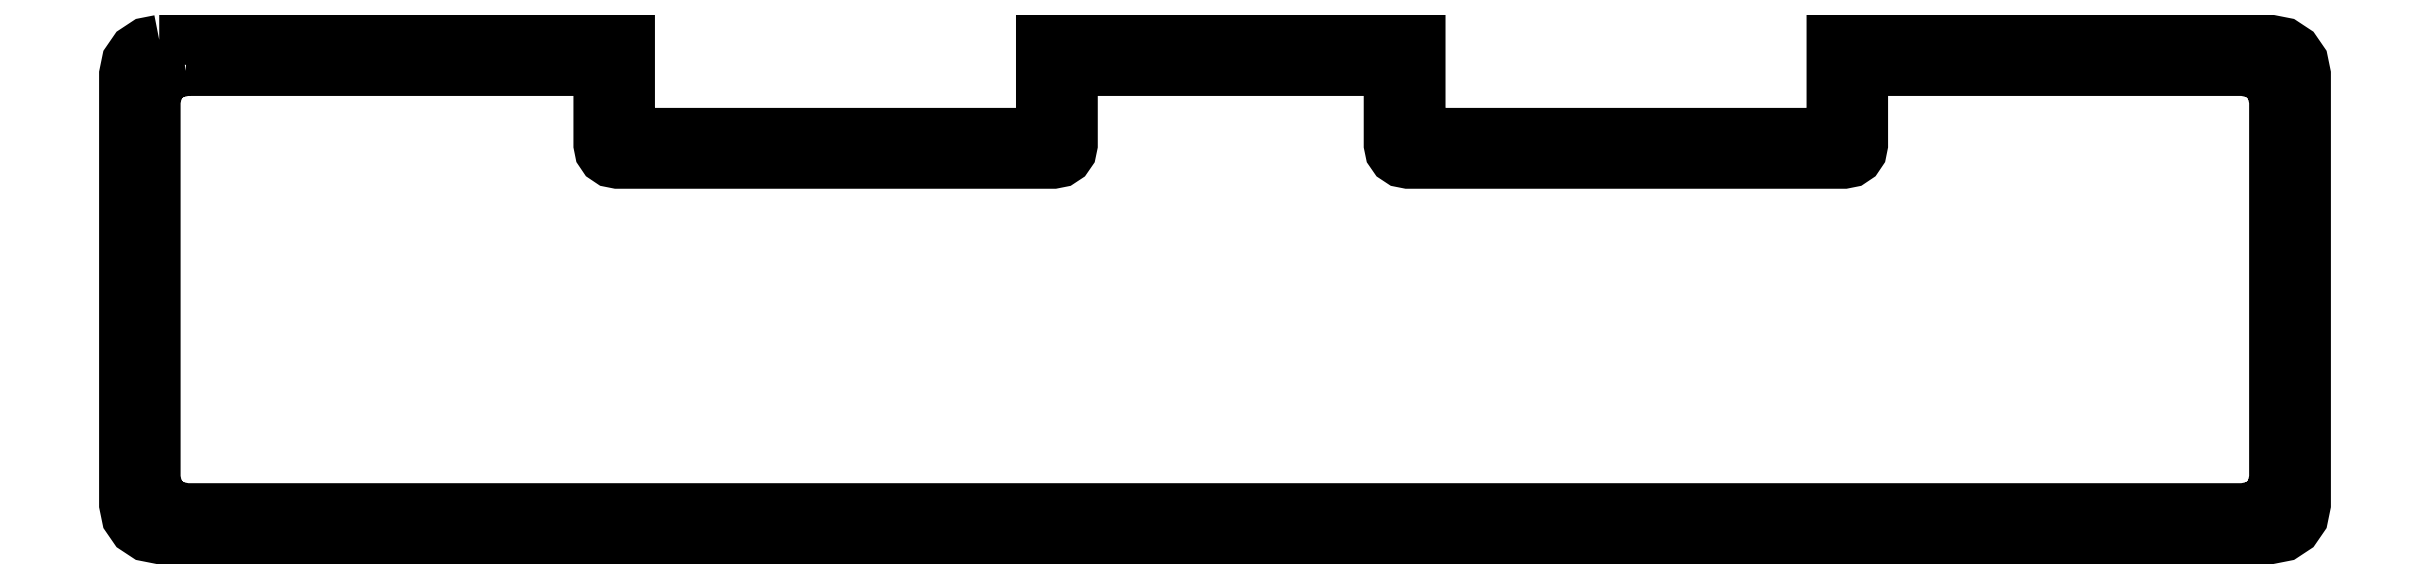
<metadata>
{"format":"dxf","ext":"dxf","renderer":"ezdxf+matplotlib","layout":"modelspace","background":"white","min_lineweight":24,"dpi":150}
</metadata>
<code>
0
SECTION
2
ENTITIES
0
LWPOLYLINE
8
Layer_1
90
49
70
0
10
1.135
20
16.14
30
0
10
0.6932
20
16.05
30
0
10
0.3323
20
15.81
30
0
10
0.08915
20
15.46
30
0
10
0
20
15.02
30
0
10
0
20
1.116
30
0
10
0.08915
20
0.6837
30
0
10
0.3323
20
0.3305
30
0
10
0.6932
20
0.09243
30
0
10
1.135
20
0.005194
30
0
10
69.37
20
0.005194
30
0
10
69.81
20
0.09243
30
0
10
70.17
20
0.3305
30
0
10
70.41
20
0.6837
30
0
10
70.5
20
1.116
30
0
10
70.5
20
15.02
30
0
10
70.41
20
15.46
30
0
10
70.17
20
15.81
30
0
10
69.81
20
16.05
30
0
10
69.37
20
16.14
30
0
10
55.58
20
16.14
30
0
10
55.17
20
16.14
30
0
10
55.17
20
13.74
30
0
10
55.12
20
13.5
30
0
10
54.99
20
13.31
30
0
10
54.79
20
13.18
30
0
10
54.55
20
13.13
30
0
10
42.5
20
13.13
30
0
10
42.26
20
13.18
30
0
10
42.07
20
13.31
30
0
10
41.94
20
13.5
30
0
10
41.89
20
13.74
30
0
10
41.89
20
16.14
30
0
10
41.49
20
16.14
30
0
10
30.03
20
16.14
30
0
10
29.63
20
16.14
30
0
10
29.63
20
13.74
30
0
10
29.58
20
13.5
30
0
10
29.45
20
13.31
30
0
10
29.26
20
13.18
30
0
10
29.01
20
13.13
30
0
10
16.97
20
13.13
30
0
10
16.73
20
13.18
30
0
10
16.53
20
13.31
30
0
10
16.39
20
13.5
30
0
10
16.35
20
13.74
30
0
10
16.35
20
16.14
30
0
10
15.94
20
16.14
30
0
10
1.135
20
16.14
30
0
0
LWPOLYLINE
8
Layer_1
90
45
70
0
10
2
20
15.13
30
0
10
15.33
20
15.13
30
0
10
15.33
20
12.74
30
0
10
15.37
20
12.5
30
0
10
15.51
20
12.31
30
0
10
15.7
20
12.18
30
0
10
15.94
20
12.13
30
0
10
30.03
20
12.13
30
0
10
30.27
20
12.18
30
0
10
30.47
20
12.31
30
0
10
30.61
20
12.5
30
0
10
30.65
20
12.74
30
0
10
30.65
20
15.13
30
0
10
40.86
20
15.13
30
0
10
40.86
20
12.74
30
0
10
40.91
20
12.5
30
0
10
41.05
20
12.31
30
0
10
41.24
20
12.18
30
0
10
41.49
20
12.13
30
0
10
55.58
20
12.13
30
0
10
55.82
20
12.18
30
0
10
56.01
20
12.31
30
0
10
56.14
20
12.5
30
0
10
56.19
20
12.74
30
0
10
56.19
20
15.13
30
0
10
68.49
20
15.13
30
0
10
68.87
20
15.06
30
0
10
69.19
20
14.85
30
0
10
69.4
20
14.54
30
0
10
69.47
20
14.17
30
0
10
69.47
20
1.963
30
0
10
69.4
20
1.588
30
0
10
69.19
20
1.283
30
0
10
68.87
20
1.077
30
0
10
68.49
20
1.002
30
0
10
2
20
1.002
30
0
10
1.617
20
1.077
30
0
10
1.305
20
1.283
30
0
10
1.095
20
1.588
30
0
10
1.018
20
1.963
30
0
10
1.018
20
14.17
30
0
10
1.095
20
14.54
30
0
10
1.305
20
14.85
30
0
10
1.617
20
15.06
30
0
10
2
20
15.13
30
0
0
ENDSEC
0
EOF

</code>
